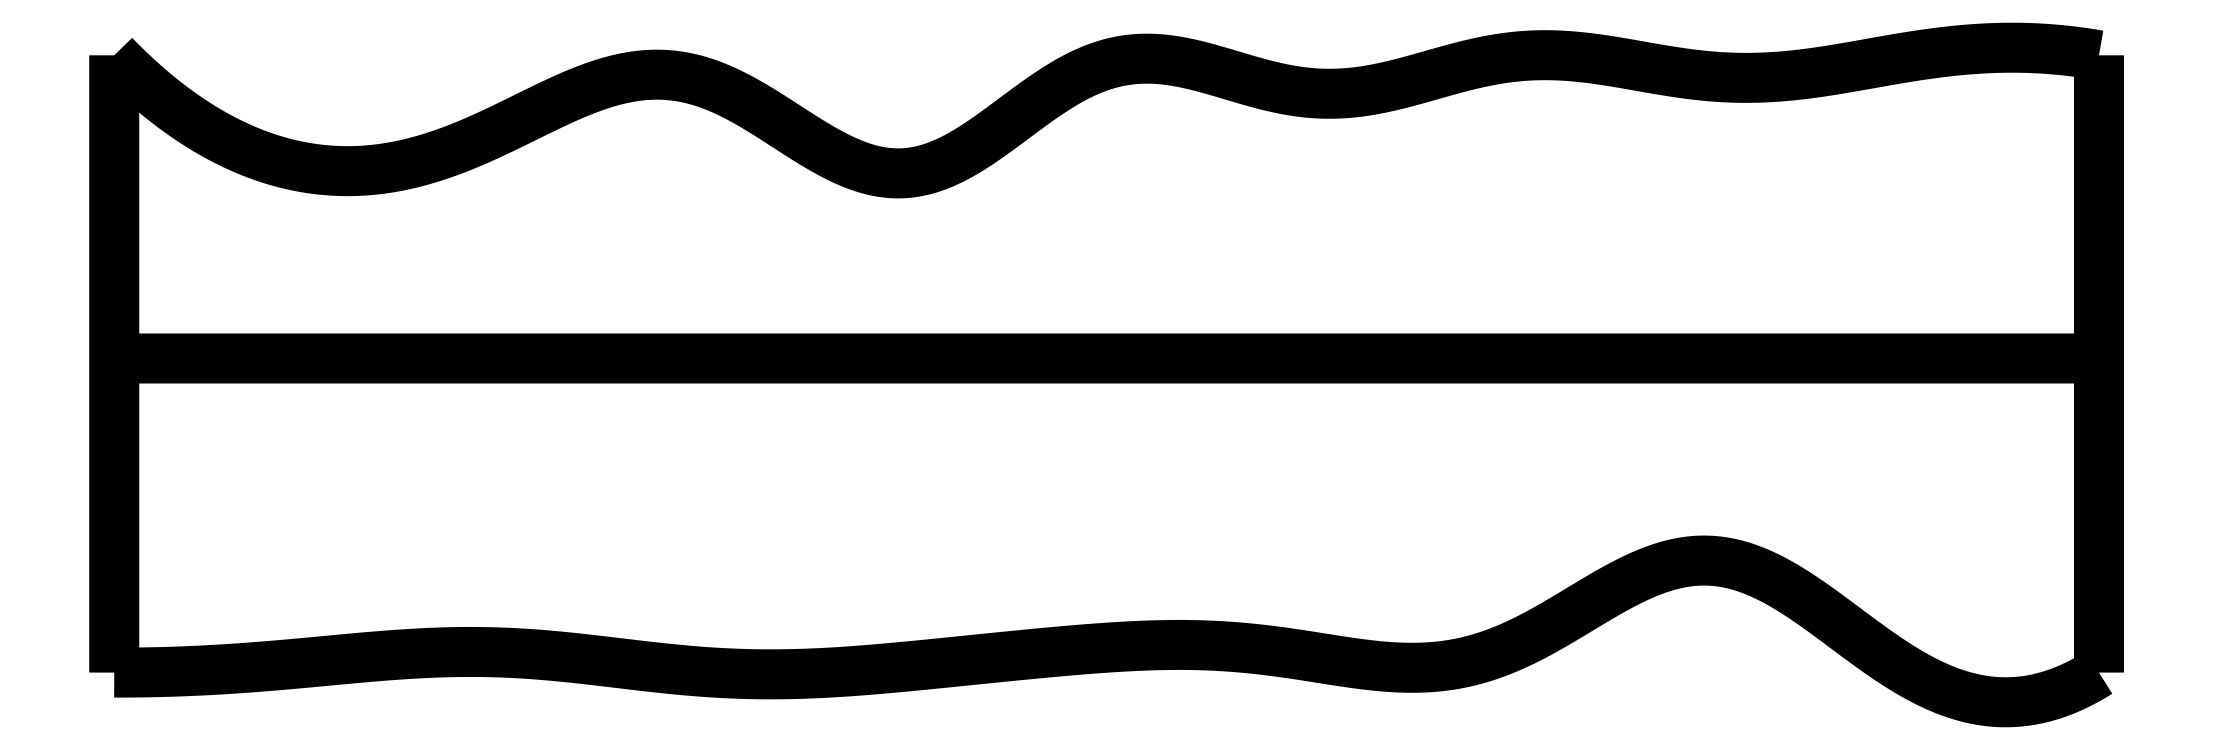
<metadata>
{"format":"dxf","ext":"dxf","renderer":"ezdxf+matplotlib","layout":"modelspace","background":"white","min_lineweight":24,"dpi":150}
</metadata>
<code>
0
SECTION
2
ENTITIES
0
SPLINE
8
0
70
4
71
5
72
16
73
10
74
0
42
1e-09
43
1e-10
44
1e-10
40
0
40
0
40
0
40
0
40
0
40
0
40
0.2
40
0.4
40
0.6
40
0.8
40
1
40
1
40
1
40
1
40
1
40
1
41
1
41
1
41
1
41
1
41
1
41
1
41
1
41
1
41
1
41
1
10
0
20
-0.055
30
0
10
0
20
0.0694
30
0
10
0
20
0.3182
30
0
10
0
20
0.6914
30
0
10
0
20
1.189
30
0
10
0
20
1.811
30
0
10
0
20
2.309
30
0
10
0
20
2.682
30
0
10
0
20
2.931
30
0
10
0
20
3.055
30
0
0
SPLINE
8
0
70
4
71
5
72
16
73
10
74
0
42
1e-09
43
1e-10
44
1e-10
40
0
40
0
40
0
40
0
40
0
40
0
40
0.2
40
0.4
40
0.6
40
0.8
40
1
40
1
40
1
40
1
40
1
40
1
41
1
41
1
41
1
41
1
41
1
41
1
41
1
41
1
41
1
41
1
10
10
20
-0.055
30
0
10
10
20
0.0694
30
0
10
10
20
0.3182
30
0
10
10
20
0.6914
30
0
10
10
20
1.189
30
0
10
10
20
1.811
30
0
10
10
20
2.309
30
0
10
10
20
2.682
30
0
10
10
20
2.931
30
0
10
10
20
3.055
30
0
0
SPLINE
8
0
70
4
71
5
72
16
73
10
74
0
42
1e-09
43
1e-10
44
1e-10
40
0
40
0
40
0
40
0
40
0
40
0
40
0.2
40
0.4
40
0.6
40
0.8
40
1
40
1
40
1
40
1
40
1
40
1
41
1
41
1
41
1
41
1
41
1
41
1
41
1
41
1
41
1
41
1
10
0
20
1.527
30
0
10
0.4
20
1.527
30
0
10
1.2
20
1.527
30
0
10
2.4
20
1.527
30
0
10
4
20
1.527
30
0
10
6
20
1.527
30
0
10
7.6
20
1.528
30
0
10
8.8
20
1.528
30
0
10
9.6
20
1.528
30
0
10
10
20
1.527
30
0
0
SPLINE
8
0
70
4
71
5
72
61
73
55
74
0
42
1e-09
43
1e-10
44
1e-10
40
0
40
0
40
0
40
0
40
0
40
0
40
0.02
40
0.04
40
0.06
40
0.08
40
0.1
40
0.12
40
0.14
40
0.16
40
0.18
40
0.2
40
0.22
40
0.24
40
0.26
40
0.28
40
0.3
40
0.32
40
0.34
40
0.36
40
0.38
40
0.4
40
0.42
40
0.44
40
0.46
40
0.48
40
0.5
40
0.52
40
0.54
40
0.56
40
0.58
40
0.6
40
0.62
40
0.64
40
0.66
40
0.68
40
0.7
40
0.72
40
0.74
40
0.76
40
0.78
40
0.8
40
0.82
40
0.84
40
0.86
40
0.88
40
0.9
40
0.92
40
0.94
40
0.96
40
0.98
40
1
40
1
40
1
40
1
40
1
40
1
41
1
41
1
41
1
41
1
41
1
41
1
41
1
41
1
41
1
41
1
41
1
41
1
41
1
41
1
41
1
41
1
41
1
41
1
41
1
41
1
41
1
41
1
41
1
41
1
41
1
41
1
41
1
41
1
41
1
41
1
41
1
41
1
41
1
41
1
41
1
41
1
41
1
41
1
41
1
41
1
41
1
41
1
41
1
41
1
41
1
41
1
41
1
41
1
41
1
41
1
41
1
41
1
41
1
41
1
41
1
10
0
20
-0.055
30
0
10
0.04034
20
-0.05511
30
0
10
0.121
20
-0.05485
30
0
10
0.2421
20
-0.05298
30
0
10
0.4035
20
-0.04755
30
0
10
0.6054
20
-0.03603
30
0
10
0.8073
20
-0.02038
30
0
10
1.009
20
-0.001788
30
0
10
1.211
20
0.01774
30
0
10
1.413
20
0.03519
30
0
10
1.615
20
0.0473
30
0
10
1.817
20
0.05126
30
0
10
2.019
20
0.04539
30
0
10
2.22
20
0.02992
30
0
10
2.422
20
0.00758
30
0
10
2.623
20
-0.01745
30
0
10
2.825
20
-0.04052
30
0
10
3.026
20
-0.05744
30
0
10
3.228
20
-0.06549
30
0
10
3.43
20
-0.06428
30
0
10
3.632
20
-0.05495
30
0
10
3.834
20
-0.03961
30
0
10
4.036
20
-0.02067
30
0
10
4.238
20
-0.0002173
30
0
10
4.44
20
0.02051
30
0
10
4.641
20
0.04058
30
0
10
4.843
20
0.05905
30
0
10
5.044
20
0.07453
30
0
10
5.245
20
0.08467
30
0
10
5.447
20
0.08617
30
0
10
5.649
20
0.07626
30
0
10
5.851
20
0.05417
30
0
10
6.054
20
0.02239
30
0
10
6.257
20
-0.01157
30
0
10
6.46
20
-0.03492
30
0
10
6.662
20
-0.03402
30
0
10
6.863
20
0.001987
30
0
10
7.063
20
0.07752
30
0
10
7.26
20
0.186
30
0
10
7.456
20
0.3088
30
0
10
7.65
20
0.4217
30
0
10
7.842
20
0.5001
30
0
10
8.032
20
0.5244
30
0
10
8.223
20
0.4864
30
0
10
8.413
20
0.3927
30
0
10
8.604
20
0.2603
30
0
10
8.796
20
0.1119
30
0
10
8.99
20
-0.02815
30
0
10
9.186
20
-0.1382
30
0
10
9.385
20
-0.2038
30
0
10
9.587
20
-0.2166
30
0
10
9.751
20
-0.1811
30
0
10
9.875
20
-0.1283
30
0
10
9.958
20
-0.08137
30
0
10
10
20
-0.055
30
0
0
SPLINE
8
0
70
4
71
5
72
61
73
55
74
0
42
1e-09
43
1e-10
44
1e-10
40
0
40
0
40
0
40
0
40
0
40
0
40
0.02
40
0.04
40
0.06
40
0.08
40
0.1
40
0.12
40
0.14
40
0.16
40
0.18
40
0.2
40
0.22
40
0.24
40
0.26
40
0.28
40
0.3
40
0.32
40
0.34
40
0.36
40
0.38
40
0.4
40
0.42
40
0.44
40
0.46
40
0.48
40
0.5
40
0.52
40
0.54
40
0.56
40
0.58
40
0.6
40
0.62
40
0.64
40
0.66
40
0.68
40
0.7
40
0.72
40
0.74
40
0.76
40
0.78
40
0.8
40
0.82
40
0.84
40
0.86
40
0.88
40
0.9
40
0.92
40
0.94
40
0.96
40
0.98
40
1
40
1
40
1
40
1
40
1
40
1
41
1
41
1
41
1
41
1
41
1
41
1
41
1
41
1
41
1
41
1
41
1
41
1
41
1
41
1
41
1
41
1
41
1
41
1
41
1
41
1
41
1
41
1
41
1
41
1
41
1
41
1
41
1
41
1
41
1
41
1
41
1
41
1
41
1
41
1
41
1
41
1
41
1
41
1
41
1
41
1
41
1
41
1
41
1
41
1
41
1
41
1
41
1
41
1
41
1
41
1
41
1
41
1
41
1
41
1
41
1
10
0
20
3.055
30
0
10
0.0371
20
3.017
30
0
10
0.1116
20
2.944
30
0
10
0.224
20
2.843
30
0
10
0.3756
20
2.728
30
0
10
0.5675
20
2.614
30
0
10
0.762
20
2.533
30
0
10
0.9588
20
2.482
30
0
10
1.158
20
2.464
30
0
10
1.359
20
2.477
30
0
10
1.561
20
2.521
30
0
10
1.764
20
2.594
30
0
10
1.967
20
2.688
30
0
10
2.17
20
2.792
30
0
10
2.373
20
2.887
30
0
10
2.575
20
2.953
30
0
10
2.777
20
2.971
30
0
10
2.978
20
2.93
30
0
10
3.177
20
2.834
30
0
10
3.376
20
2.705
30
0
10
3.572
20
2.573
30
0
10
3.767
20
2.476
30
0
10
3.96
20
2.441
30
0
10
4.152
20
2.483
30
0
10
4.343
20
2.592
30
0
10
4.534
20
2.738
30
0
10
4.727
20
2.884
30
0
10
4.922
20
2.996
30
0
10
5.121
20
3.049
30
0
10
5.322
20
3.04
30
0
10
5.525
20
2.988
30
0
10
5.73
20
2.921
30
0
10
5.935
20
2.868
30
0
10
6.139
20
2.851
30
0
10
6.342
20
2.875
30
0
10
6.544
20
2.927
30
0
10
6.746
20
2.989
30
0
10
6.948
20
3.039
30
0
10
7.15
20
3.062
30
0
10
7.353
20
3.055
30
0
10
7.557
20
3.025
30
0
10
7.76
20
2.986
30
0
10
7.964
20
2.953
30
0
10
8.168
20
2.937
30
0
10
8.372
20
2.942
30
0
10
8.575
20
2.966
30
0
10
8.778
20
3.001
30
0
10
8.982
20
3.038
30
0
10
9.185
20
3.071
30
0
10
9.388
20
3.091
30
0
10
9.592
20
3.097
30
0
10
9.755
20
3.089
30
0
10
9.877
20
3.075
30
0
10
9.959
20
3.062
30
0
10
10
20
3.055
30
0
0
ENDSEC
0
EOF

</code>
